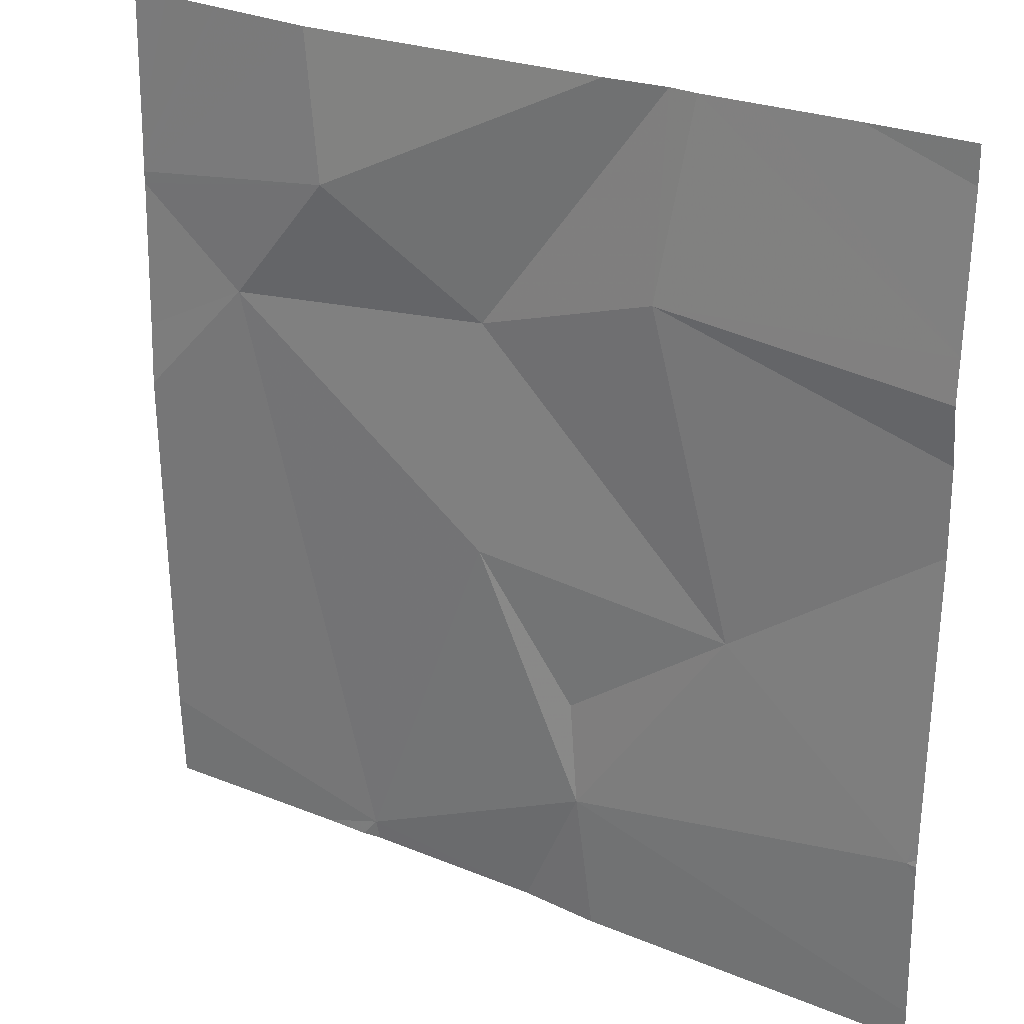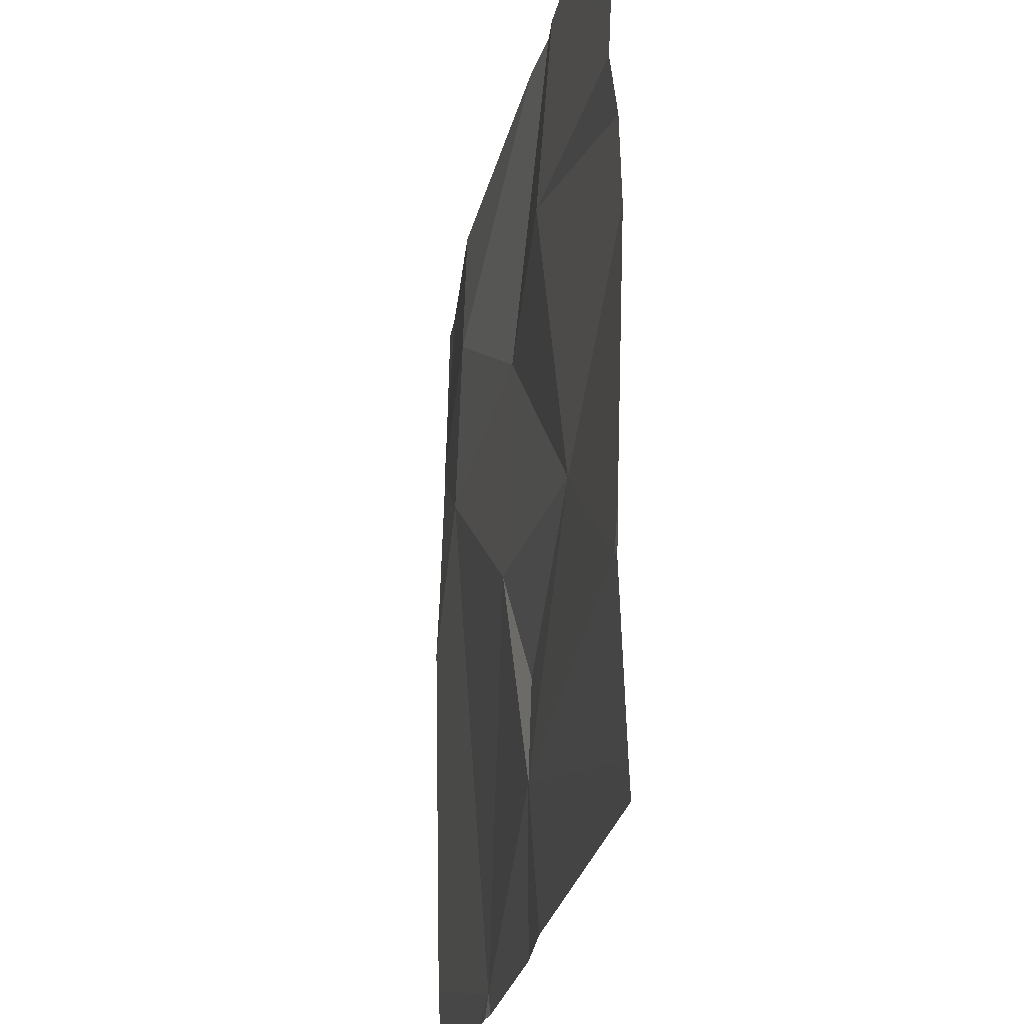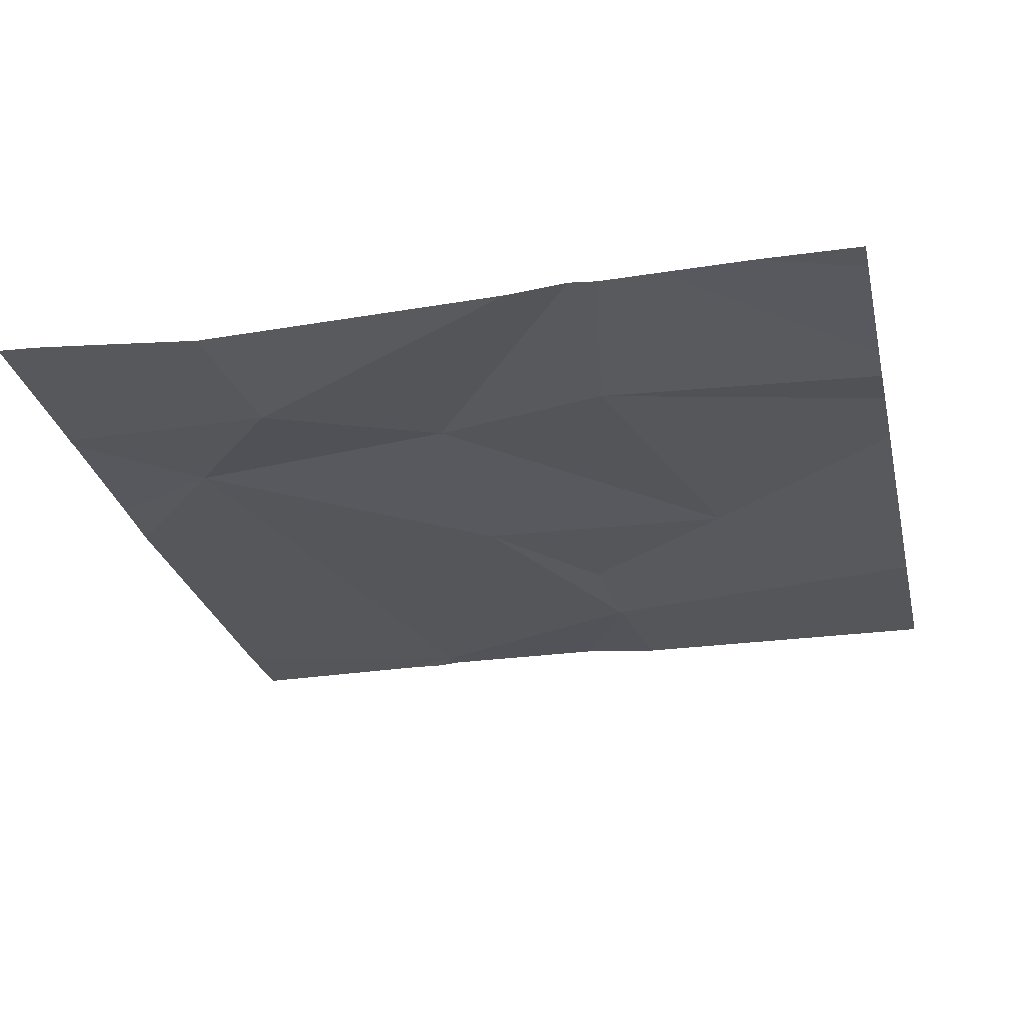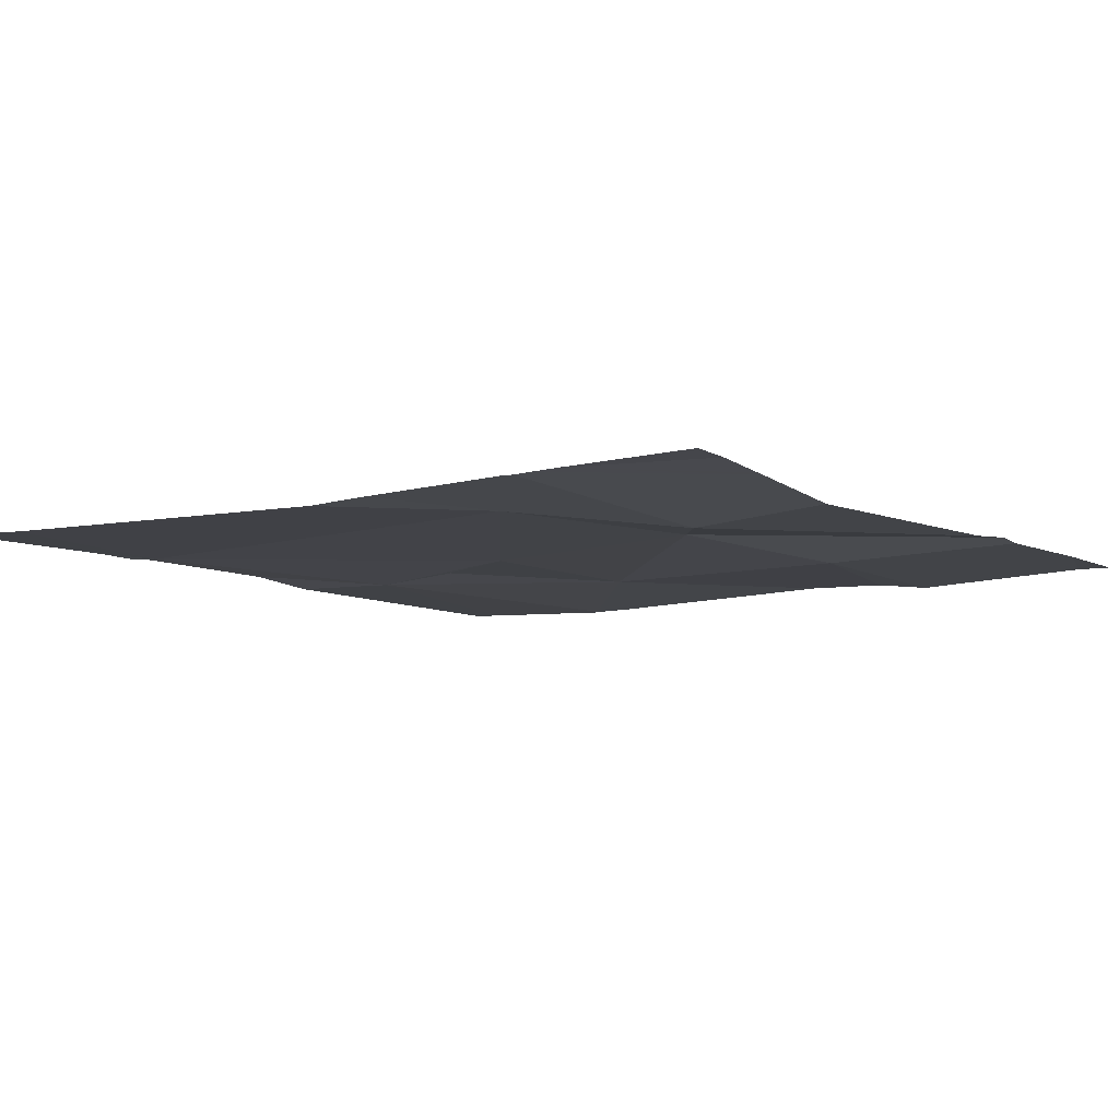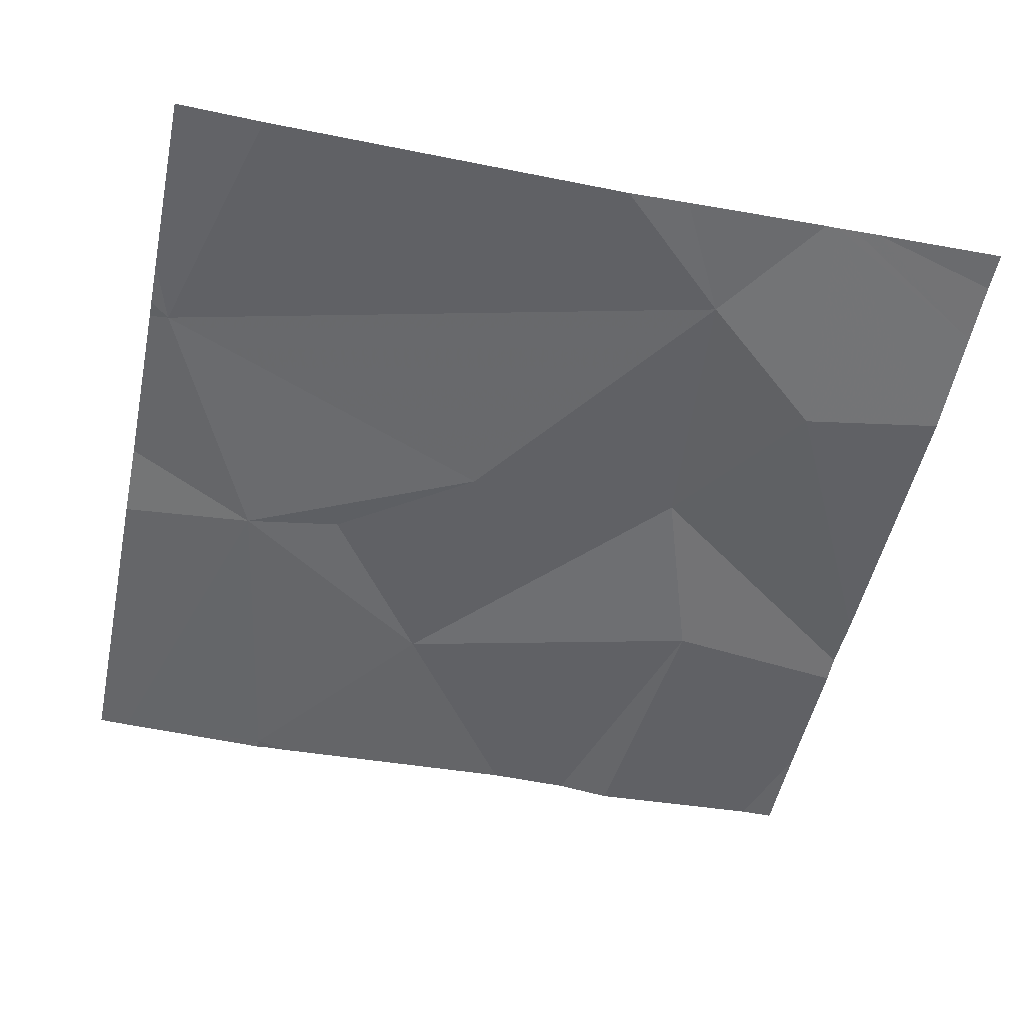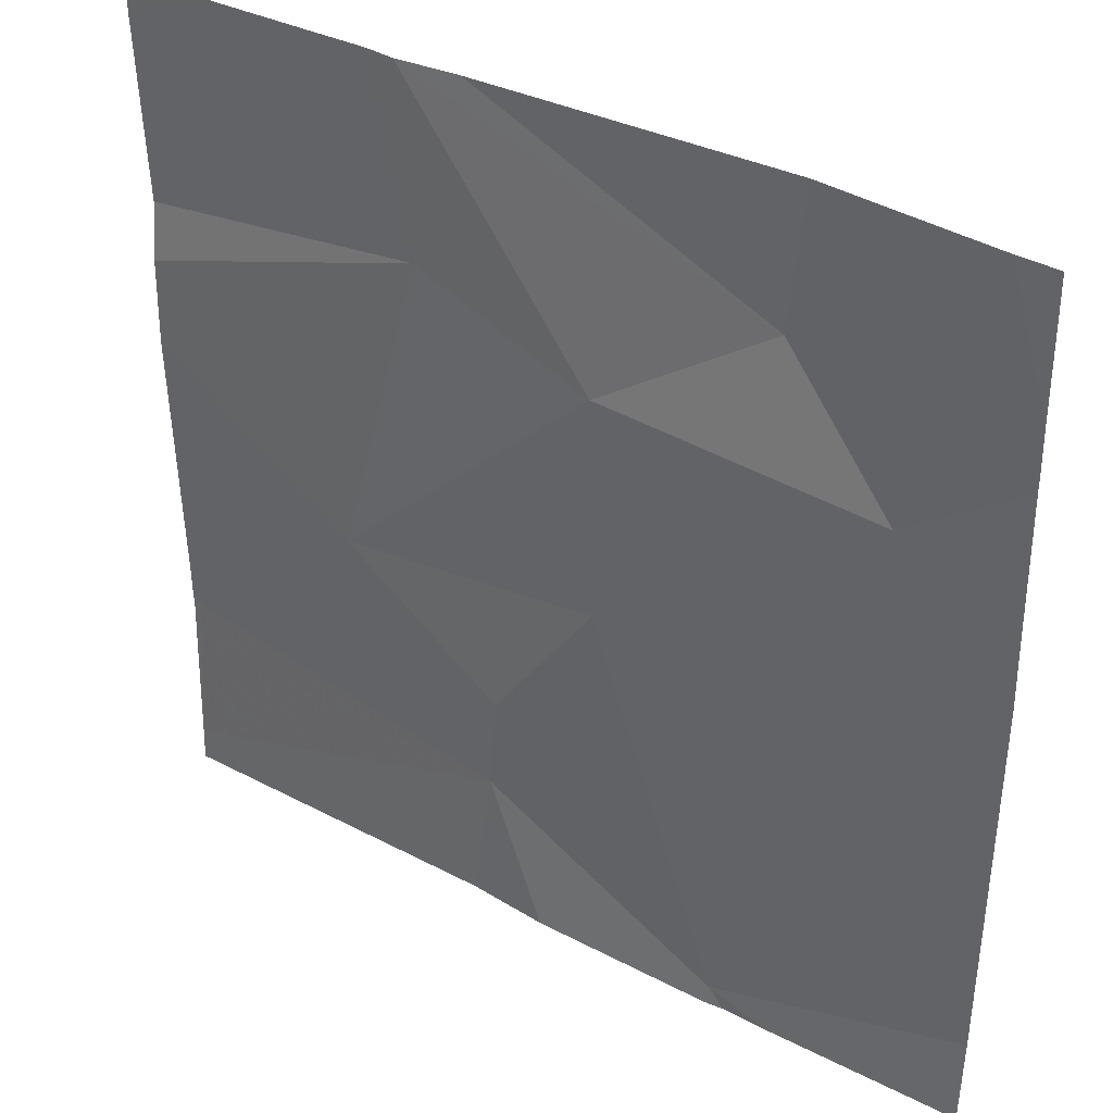
<metadata>
{"format":"obj","ext":"obj","renderer":"f3d","projection":"perspective","resolution":1024,"background":"white","views":[{"elev":26.1,"azim":-147.2,"up":"+Y"},{"elev":-25.7,"azim":-101.0,"up":"+Y"},{"elev":-27.8,"azim":-167.3,"up":"+Z"},{"elev":-7.3,"azim":124.8,"up":"+Z"},{"elev":-51.1,"azim":78.2,"up":"+Z"},{"elev":36.6,"azim":33.9,"up":"+Y"}]}
</metadata>
<code>
v -141.3 232.3 483.3
v -141.1 232.2 483.3
v -141.2 231.7 483.3
v -140.7 232.5 483.3
v -140.6 232.3 483.3
v -141.2 231.5 483.3
v -140.9 231.5 483.3
v -141.2 231.8 483.3
v -141.1 232 483.3
v -140.9 232.3 483.3
v -140.8 232.2 483.3
v -141.4 231.9 483.3
v -140.6 232.1 483.3
v -141.6 231.7 483.3
v -140.6 232.3 483.3
v -140.6 232.3 483.3
v -140.6 232.3 483.3
v -140.7 231.5 483.3
v -141.1 231.5 483.3
v -140.8 232.5 483.3
v -140.6 232.5 483.3
v -141.3 232.5 483.3
v -140.9 231.6 483.3
v -141.3 232.5 483.3
v -141.6 231.6 483.3
v -141.6 231.7 483.3
v -141.6 231.8 483.3
v -141.6 231.8 483.3
v -141.6 232.3 483.3
v -141.6 232.2 483.3
v -141.6 232.4 483.3
v -141.6 232.1 483.3
v -141.6 232.2 483.3
v -141.6 231.7 483.3
v -140.6 232 483.3
v -140.6 231.6 483.3
v -141.2 232.5 483.3
v -140.9 231.5 483.3
v -140.9 231.5 483.3
v -141.4 231.5 483.3
v -141.6 231.5 483.3
v -140.6 231.5 483.3
v -140.9 232.5 483.3
v -141.4 232.5 483.3
v -140.8 232.5 483.3
v -141.5 232.5 483.3
v -141.6 232.5 483.3
v -140.7 232.5 483.3
v -141.6 232.5 483.3
f 1 2 24
f 40 25 41
f 8 3 9
f 24 10 37
f 10 11 16
f 2 9 11
f 2 11 10
f 9 2 12
f 38 23 39
f 43 10 17
f 29 1 22
f 18 23 38
f 32 1 33
f 25 14 34
f 8 9 12
f 20 15 5
f 43 17 45
f 35 11 23
f 23 3 19
f 3 23 9
f 3 8 12
f 7 23 19
f 2 1 12
f 20 5 48
f 28 12 32
f 12 14 3
f 19 3 6
f 9 23 11
f 37 10 43
f 35 23 36
f 4 5 21
f 25 3 14
f 26 14 27
f 17 15 20
f 13 11 35
f 27 14 28
f 18 36 23
f 28 14 12
f 31 29 44
f 30 1 29
f 17 10 16
f 16 11 13
f 32 12 1
f 22 1 24
f 33 1 30
f 6 3 40
f 34 14 26
f 39 23 7
f 40 3 25
f 24 2 10
f 42 36 18
f 44 29 22
f 45 17 20
f 46 31 44
f 47 31 46
f 48 5 4
f 49 31 47

</code>
